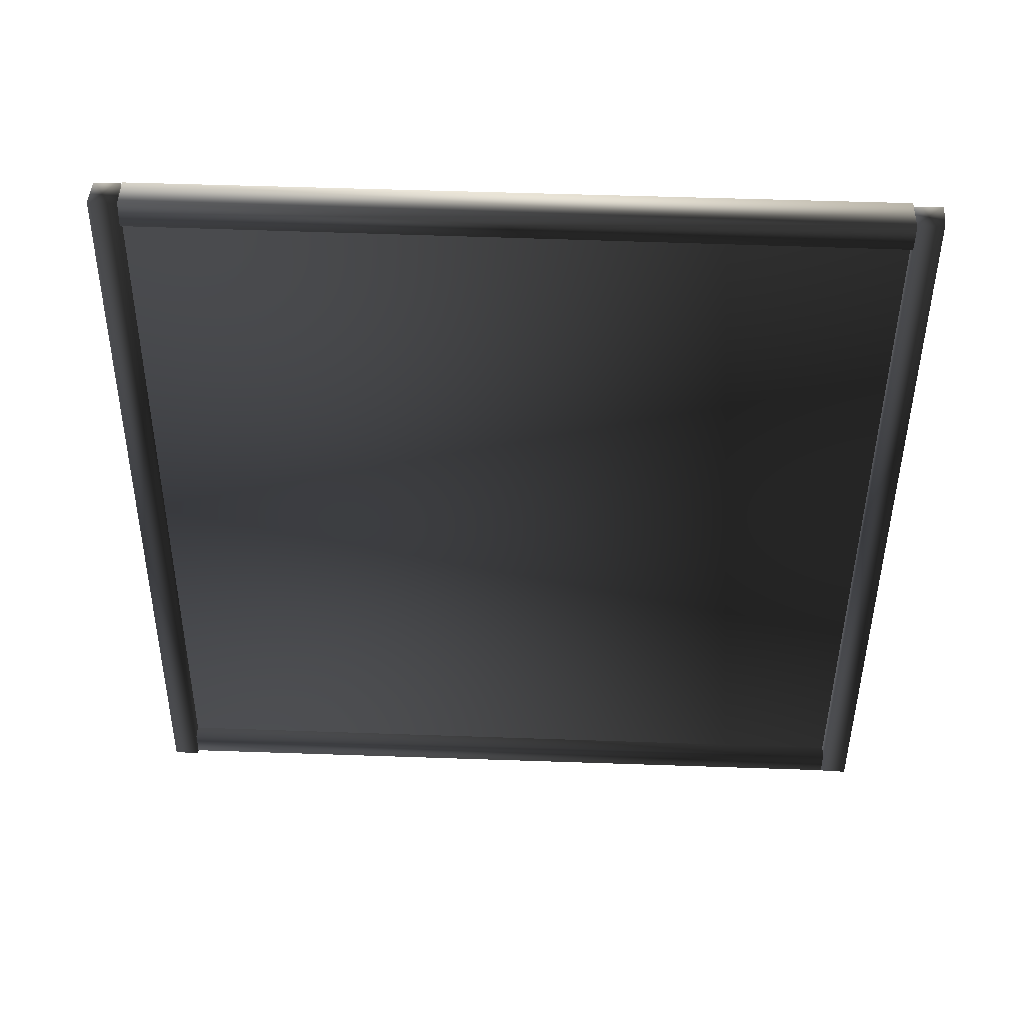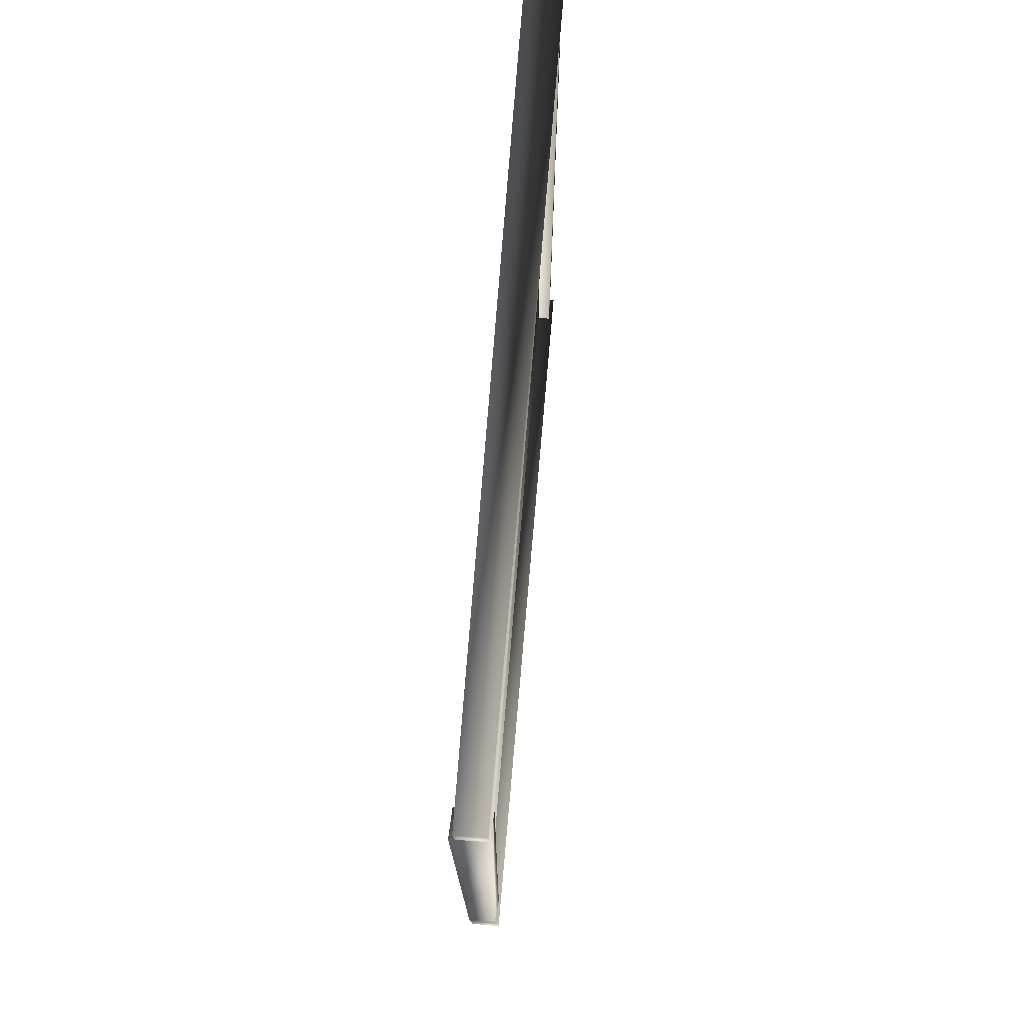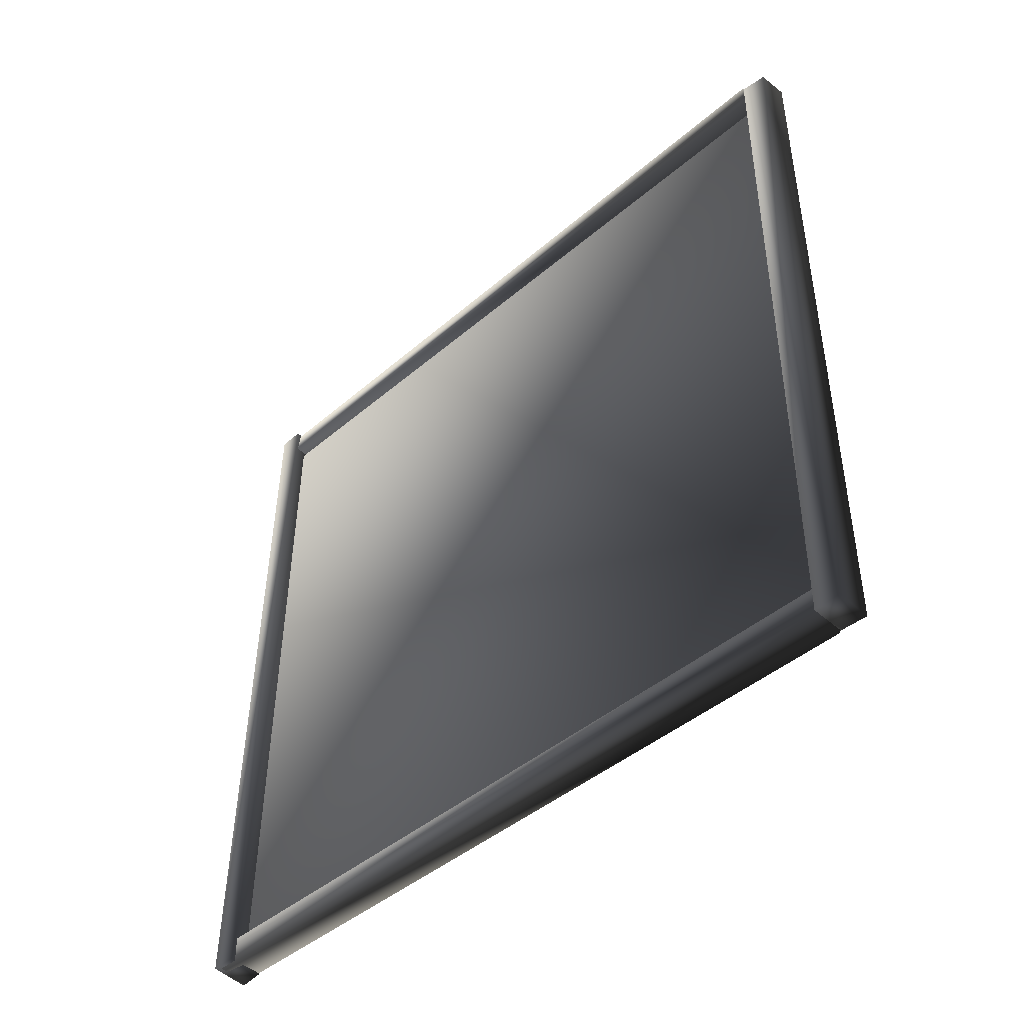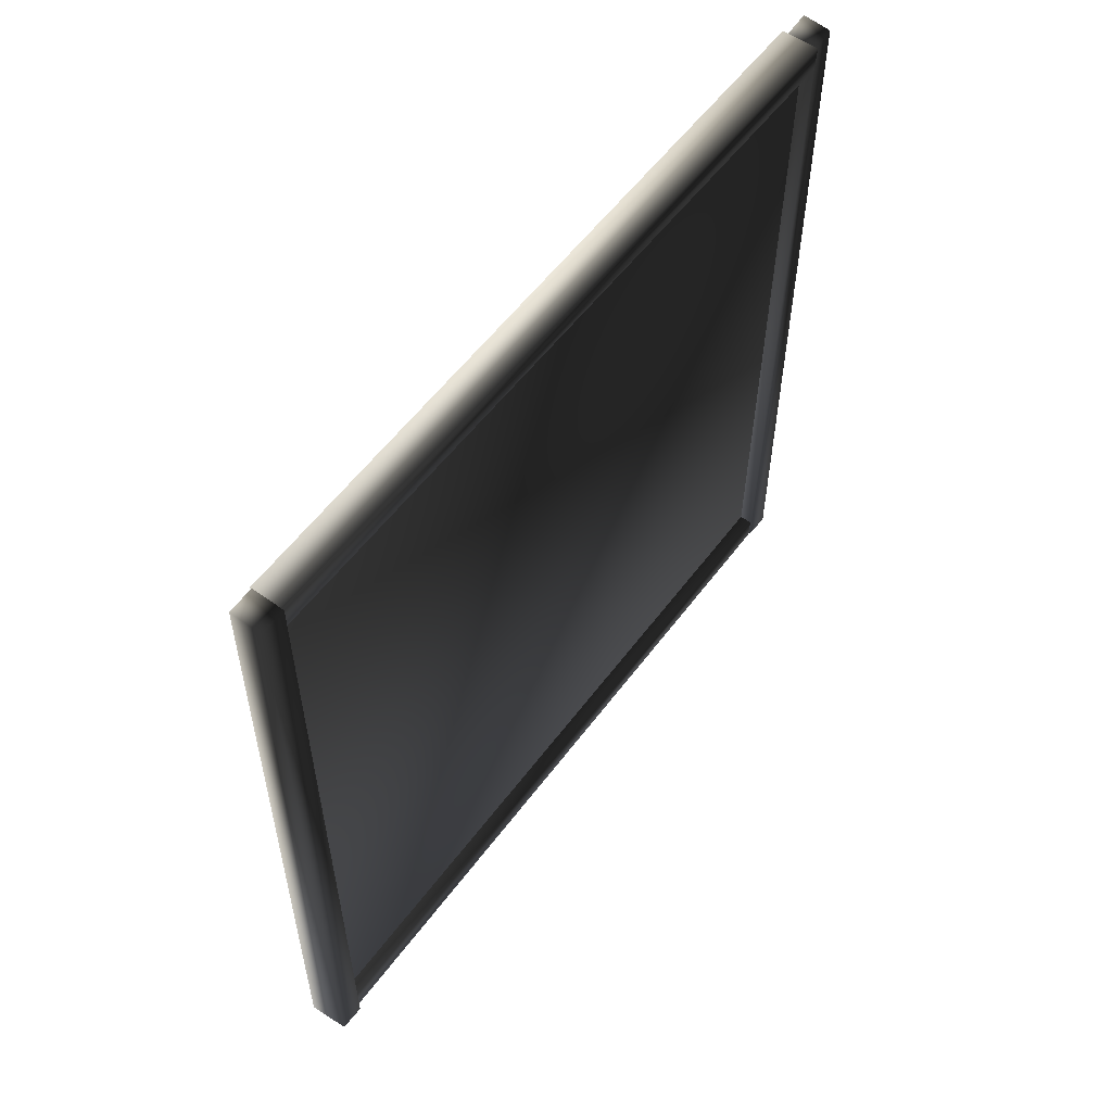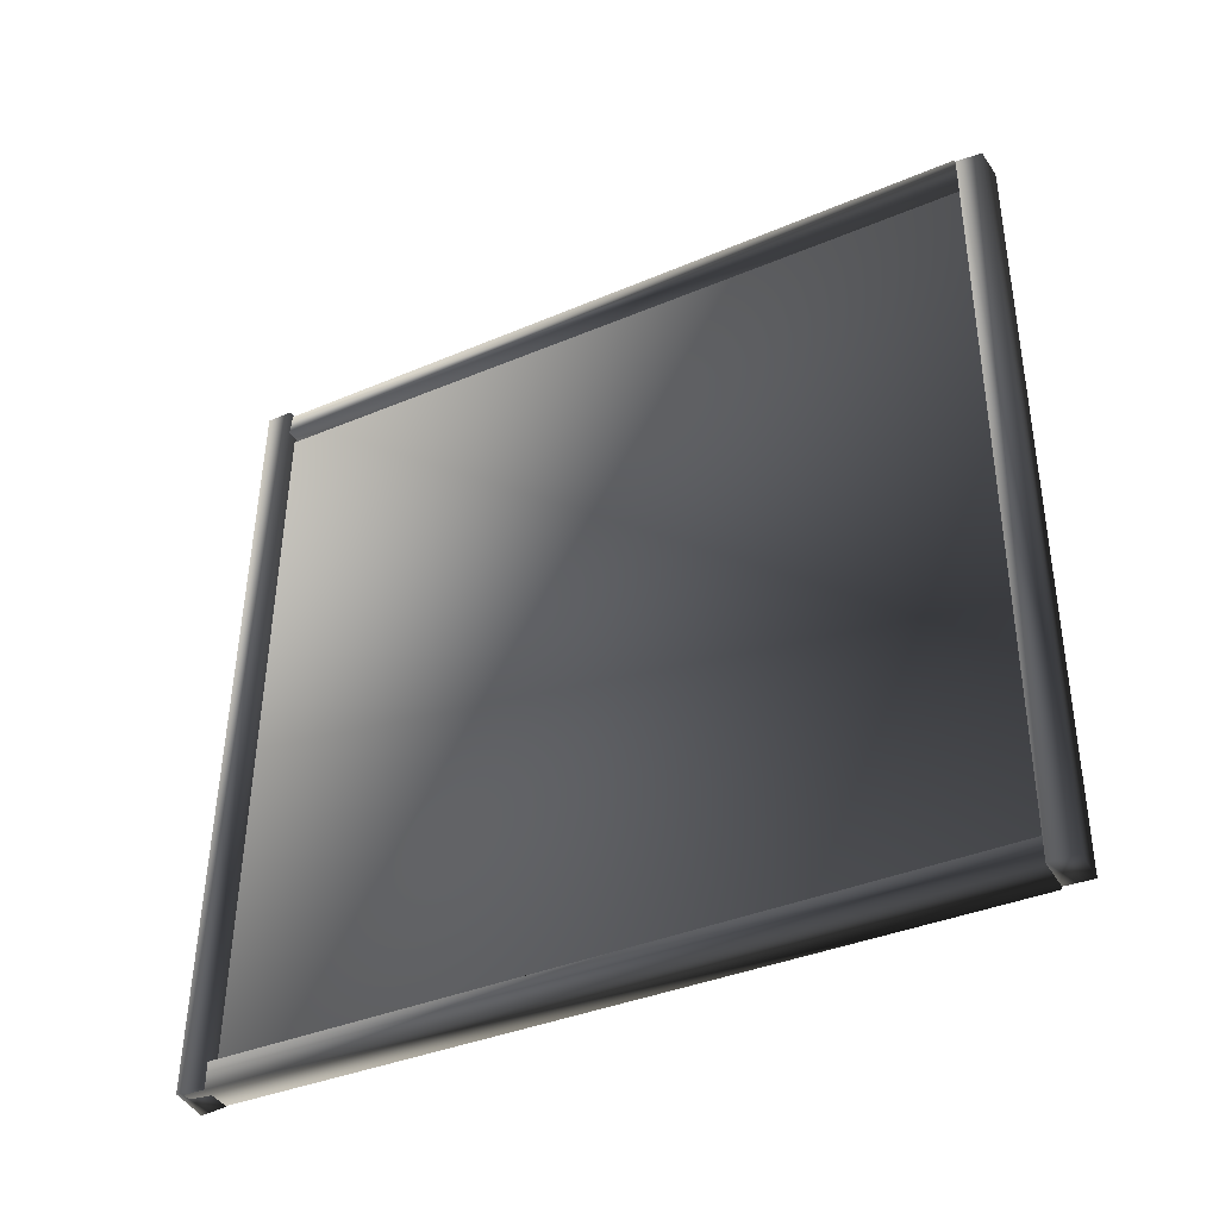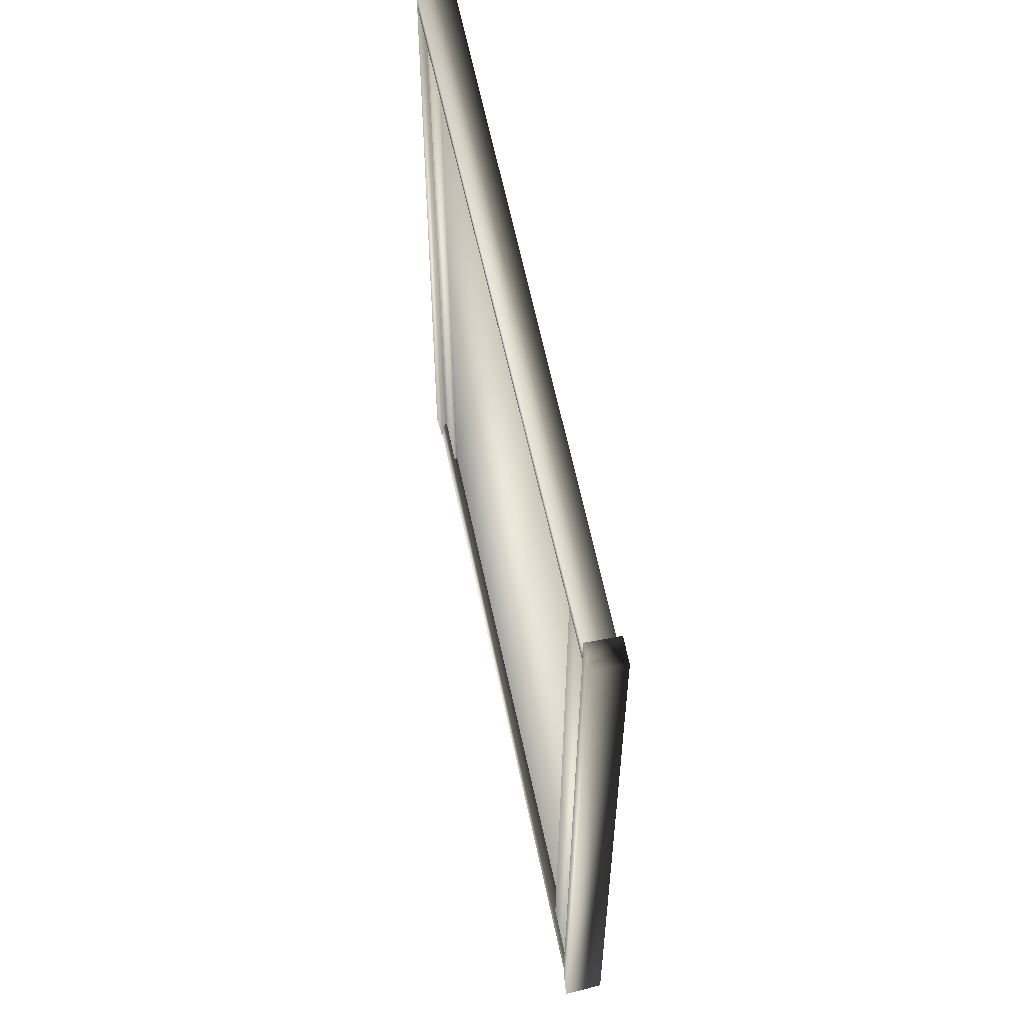
<metadata>
{"format":"obj","ext":"obj","renderer":"f3d","projection":"perspective","resolution":1024,"background":"white","views":[{"elev":44.1,"azim":-87.8,"up":"+Y"},{"elev":74.1,"azim":-175.3,"up":"+Z"},{"elev":-46.3,"azim":-45.7,"up":"+Y"},{"elev":57.4,"azim":-143.4,"up":"+Y"},{"elev":-40.3,"azim":-62.5,"up":"+Y"},{"elev":59.1,"azim":168.6,"up":"+Y"}]}
</metadata>
<code>
v  -1.124 90.02 -10.01
v  1.119 90.02 -10.01
v  1.119 -90.16 -8.602
v  -1.462 -90.16 -8.602
v  1.119 -90.05 5.744
v  -2.122 -90.04 6.999
v  1.119 90.15 7.347
v  -1.532 90.15 7.28
v  -5.34 87.01 -6.799
v  1.809 86.89 -6.839
v  2.787 85.45 165.4
v  -5.44 85.63 165.5
v  3.122 91.77 165.5
v  -5.633 91.81 165.6
v  2.153 93.25 -6.788
v  -4.75 92.74 -6.746
v  1.731 -85.38 -13.24
v  -5.853 -85.42 -13.28
v  -5.261 -86.91 164.1
v  1.831 -86.92 164.2
v  -5.161 -92.88 164.1
v  2.539 -93.37 164.1
v  -5.762 -91.56 -13.33
v  1.656 -91.49 -13.28
v  -1.124 88.68 149.9
v  1.119 88.68 149.9
v  1.119 -91.5 151.3
v  -1.463 -91.5 151.3
v  1.119 -91.39 165.7
v  -2.122 -91.38 166.9
v  1.119 88.82 167.3
v  -1.533 88.82 167.2
v  -2.781 -85.66 -13.2
v  -0.5412 -85.79 -13.21
v  0.4436 -87.29 167
v  -2.134 -87.15 167
v  0.9064 85.13 168.4
v  -2.329 85.3 168.4
v  -0.053 87.1 -11.77
v  -2.772 85.92 -11.77
v  -5.355 91.73 165.6
v  1.794 91.77 165.5
v  2.801 -92.59 163.9
v  -5.425 -92.64 164.1
v  3.137 -92.64 170.4
v  -5.618 -92.7 170.4
v  2.138 91.71 172.1
v  -4.764 91.67 171.6
v  1.717 93.36 -6.824
v  -5.868 93.4 -6.873
v  -6.816 -91.57 -8.417
v  1.846 -91.62 -8.427
v  -6.716 -91.52 -14.4
v  2.554 -91.58 -14.88
v  -5.776 93.46 -13.01
v  1.642 93.41 -12.94
o Cube_746
g Cube_746
f 1 2 3 4
f 4 3 5 6
f 6 5 7 8
f 8 7 2 1
f 4 6 8 1
f 5 3 2 7
f 9 10 11 12
f 12 11 13 14
f 14 13 15 16
f 16 15 10 9
f 12 14 16 9
f 13 11 10 15
f 17 18 19 20
f 20 19 21 22
f 22 21 23 24
f 24 23 18 17
f 20 22 24 17
f 21 19 18 23
f 25 26 27 28
f 28 27 29 30
f 30 29 31 32
f 32 31 26 25
f 28 30 32 25
f 29 27 26 31
f 33 34 35 36
f 36 35 37 38
f 38 37 39 40
f 40 39 34 33
f 36 38 40 33
f 37 35 34 39
f 41 42 43 44
f 44 43 45 46
f 46 45 47 48
f 48 47 42 41
f 44 46 48 41
f 45 43 42 47
f 49 50 51 52
f 52 51 53 54
f 54 53 55 56
f 56 55 50 49
f 52 54 56 49
f 53 51 50 55

</code>
